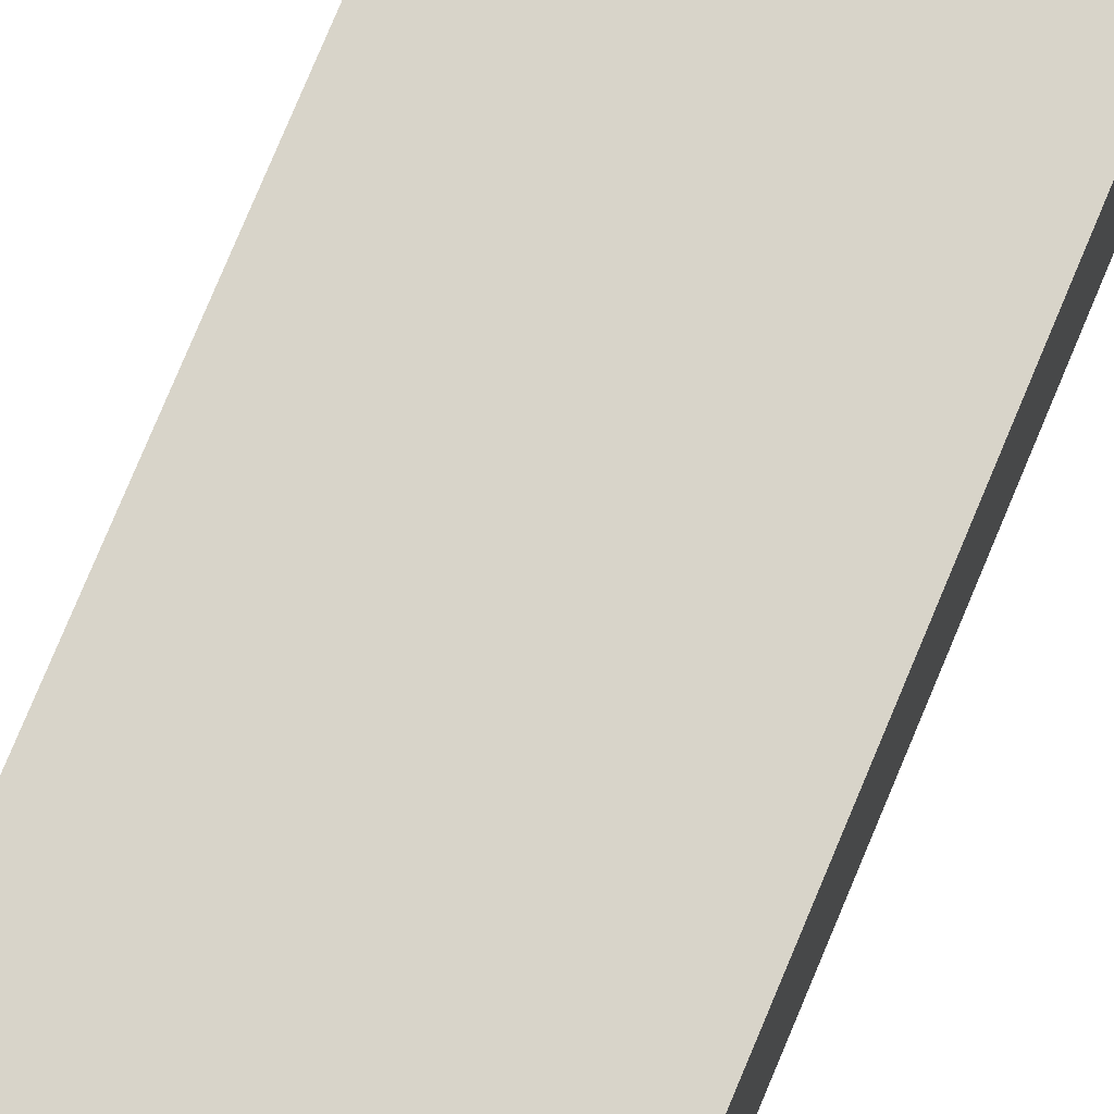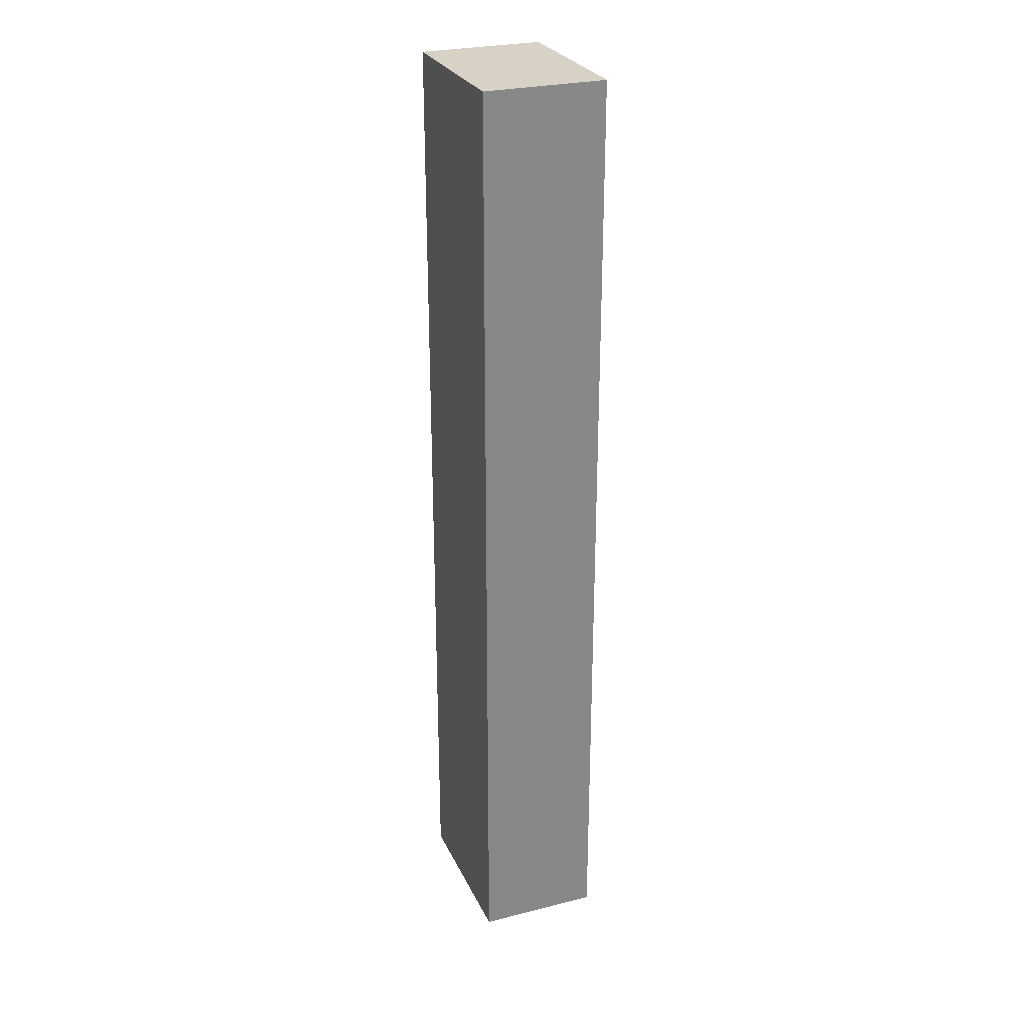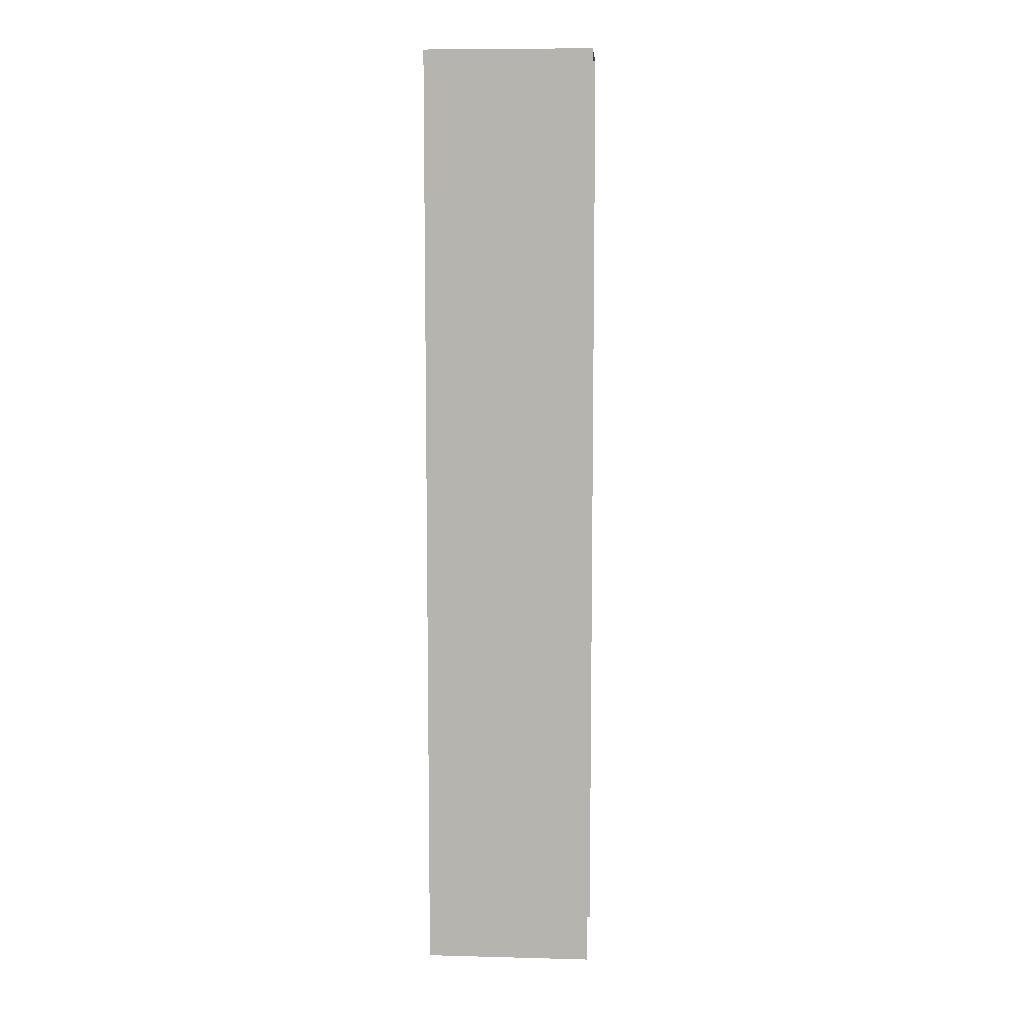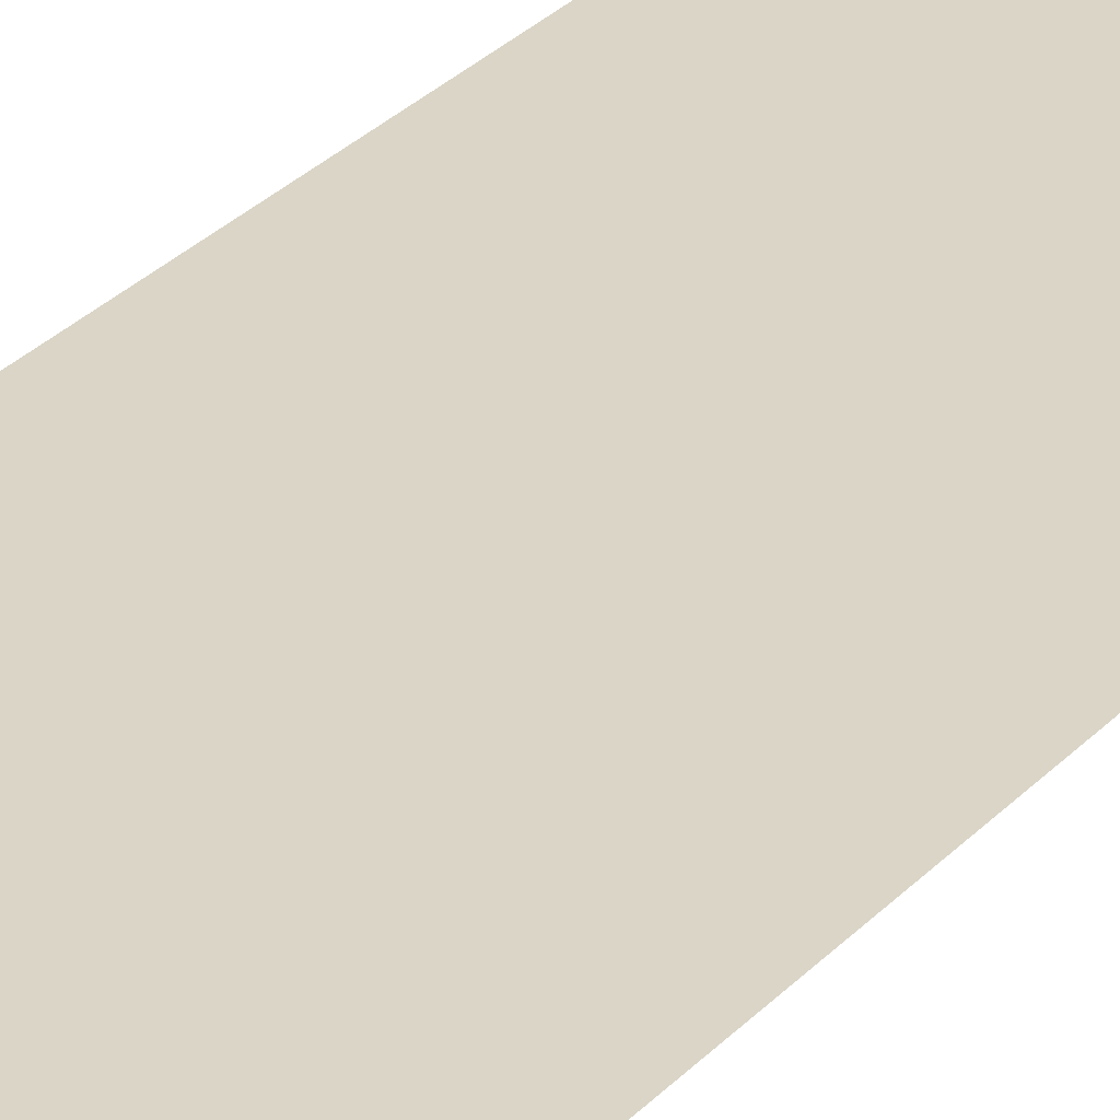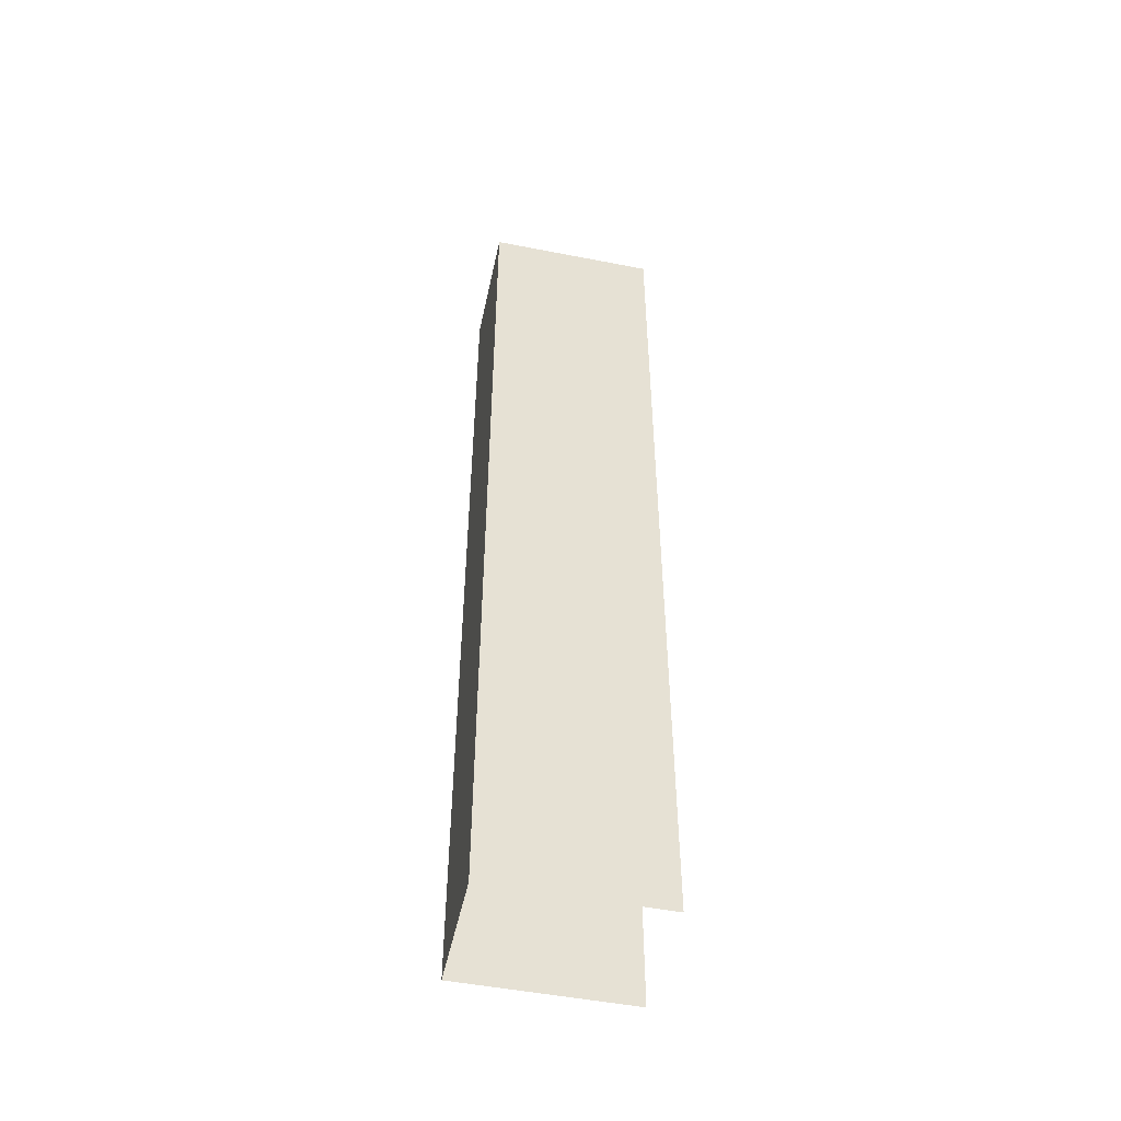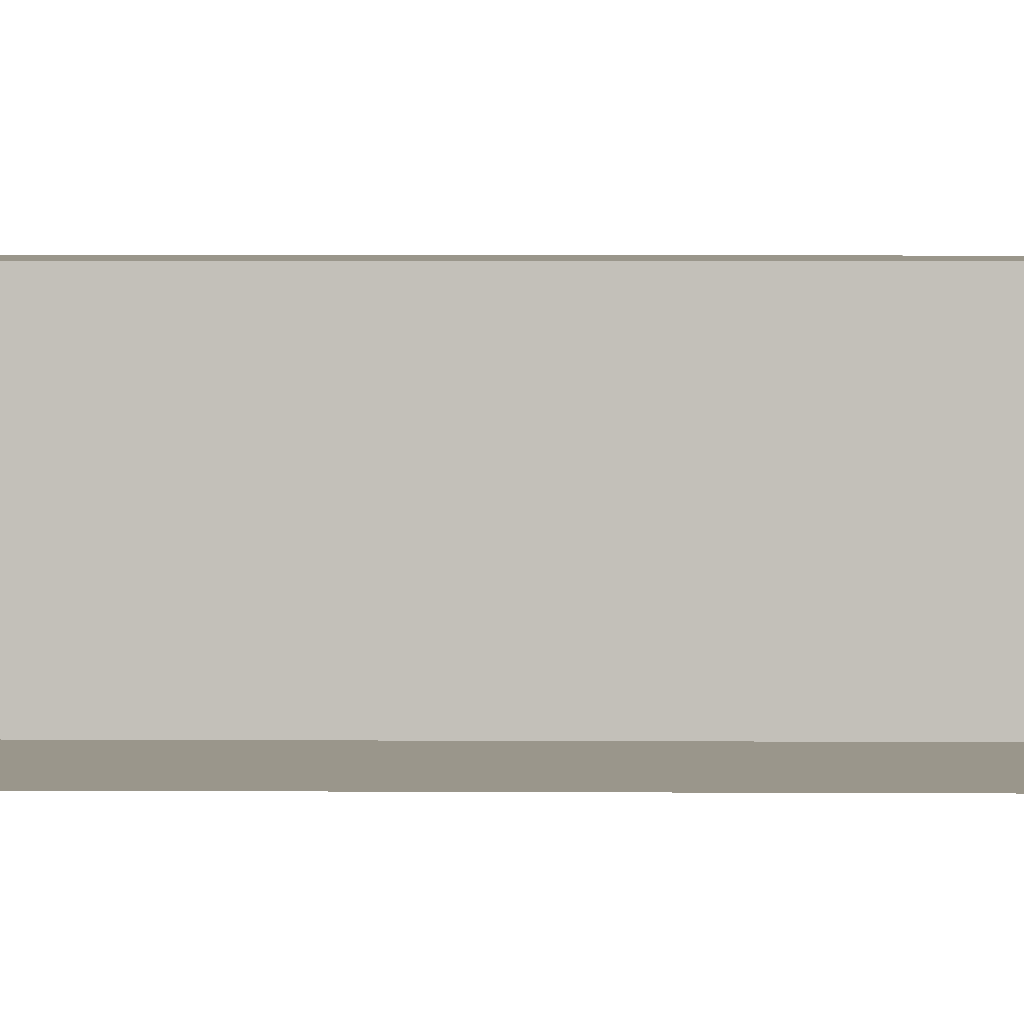
<metadata>
{"format":"obj","ext":"obj","renderer":"f3d","projection":"perspective","resolution":1024,"background":"white","views":[{"elev":75.7,"azim":22.5,"up":"+Z"},{"elev":27.3,"azim":68.9,"up":"+Y"},{"elev":8.5,"azim":-176.0,"up":"+Y"},{"elev":29.0,"azim":-146.5,"up":"+Z"},{"elev":-50.2,"azim":167.9,"up":"+Y"},{"elev":2.3,"azim":-87.8,"up":"+Z"}]}
</metadata>
<code>
g Door_3
v -0.4906 -1.267 0.1763
v -0.4906 1.492 0.1763
v 0 1.492 0.1763
v 0 -1.267 0.1763
v -0.4906 1.492 0.1763
v -0.4906 1.492 -0.1763
v 0 1.492 -0.1763
v 0 1.492 0.1763
v -0.4906 1.492 -0.1763
v -0.4906 -1.267 -0.1763
v 0 -1.267 -0.1763
v 0 1.492 -0.1763
v 0 -1.267 0.1763
v 0 1.492 0.1763
v 0 1.492 -0.1763
v 0 -1.267 -0.1763
g Door_3_0
f -14 -15 -16
f -13 -14 -16
f -10 -11 -12
f -9 -10 -12
f -6 -7 -8
f -5 -6 -8
f -2 -3 -4
f -1 -2 -4

</code>
